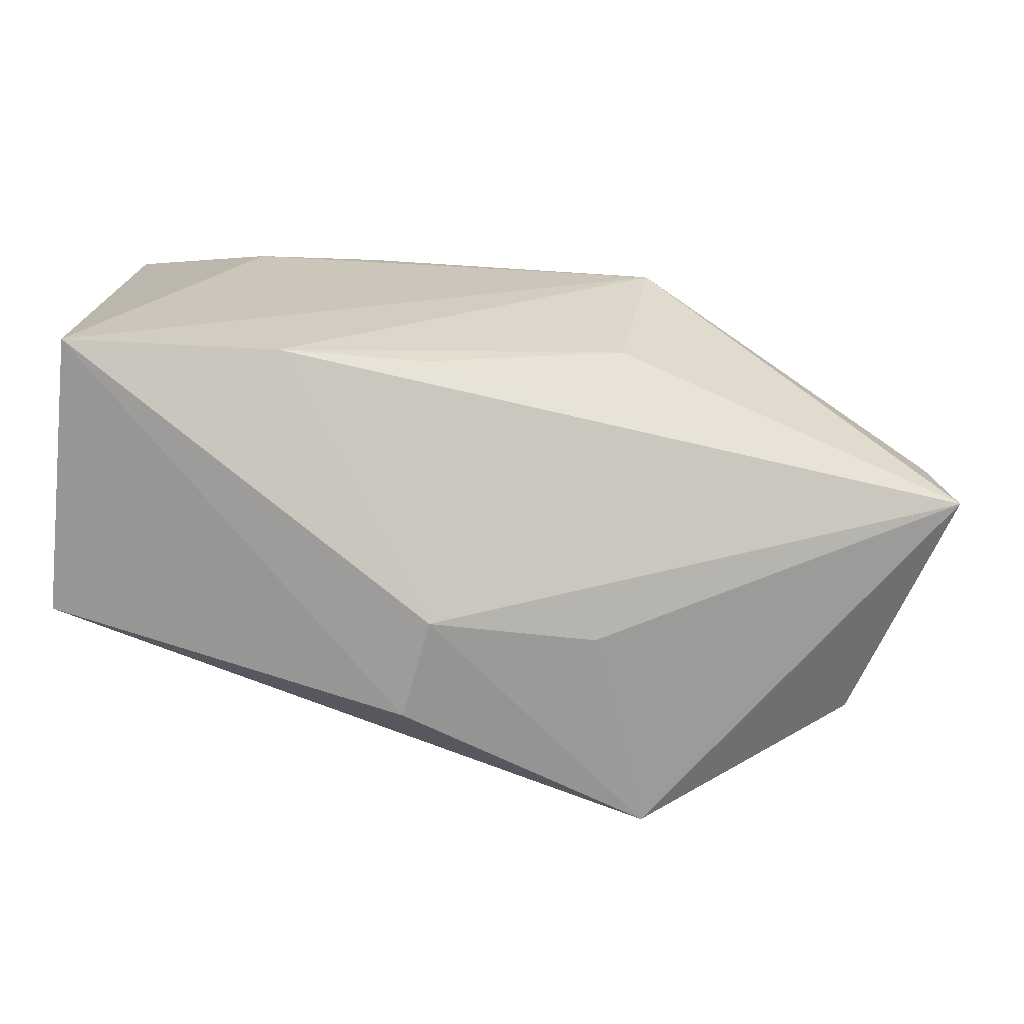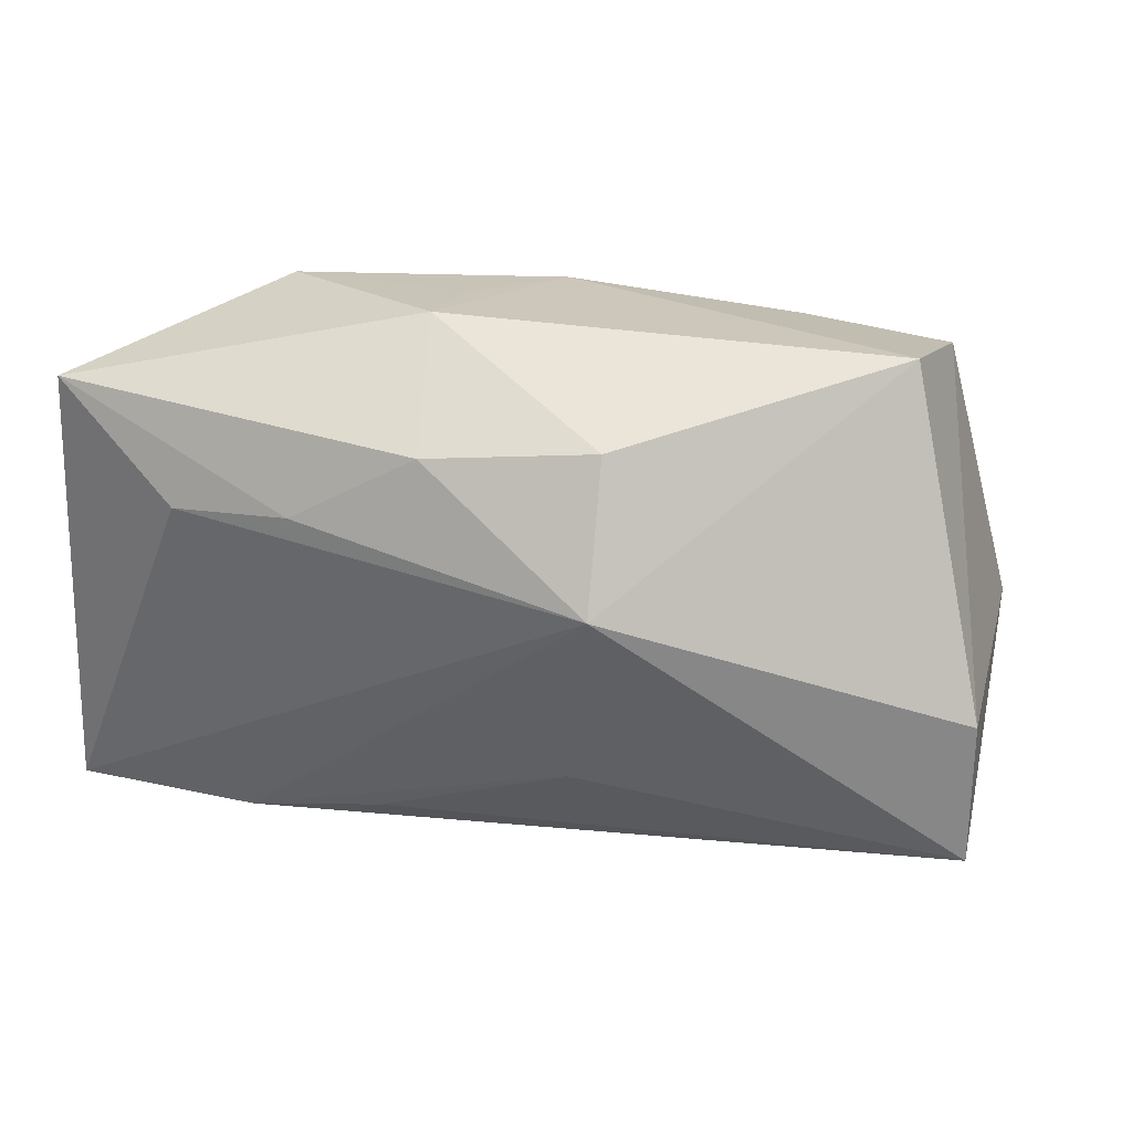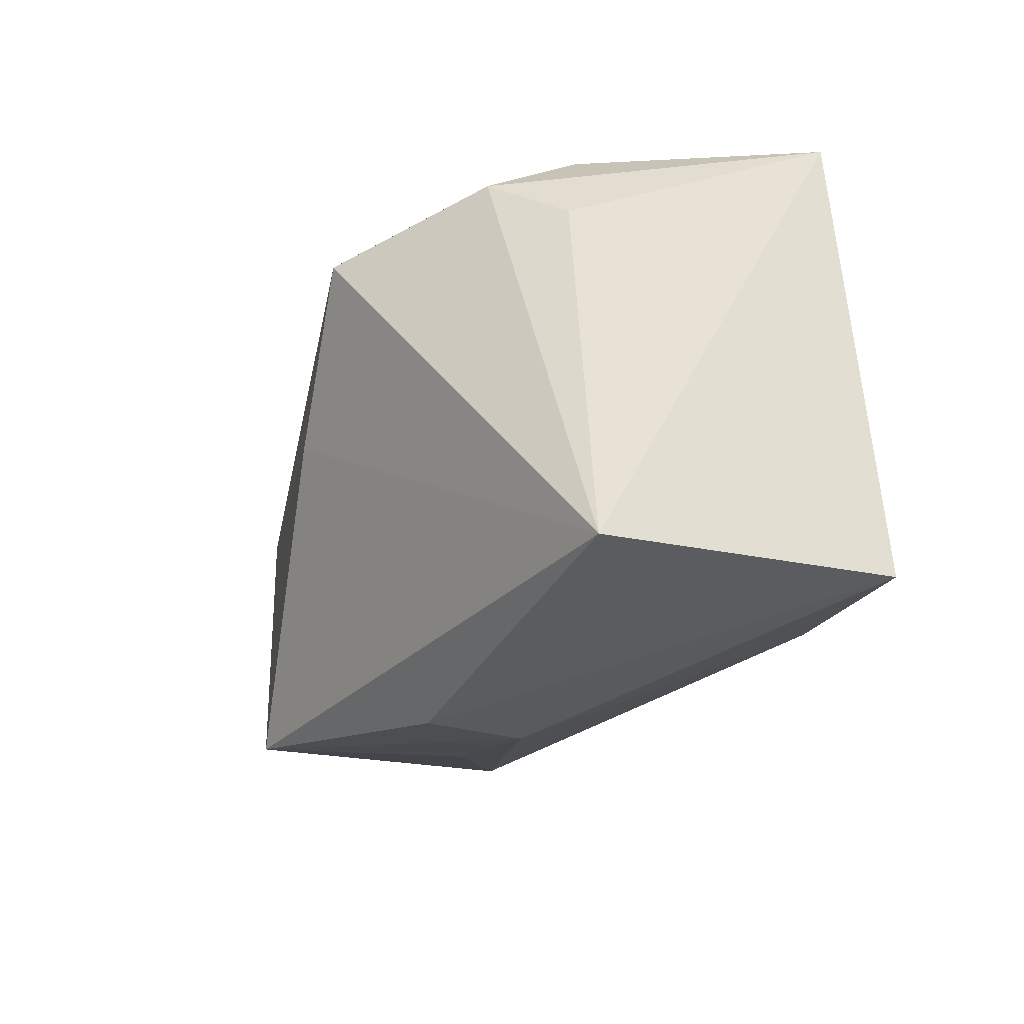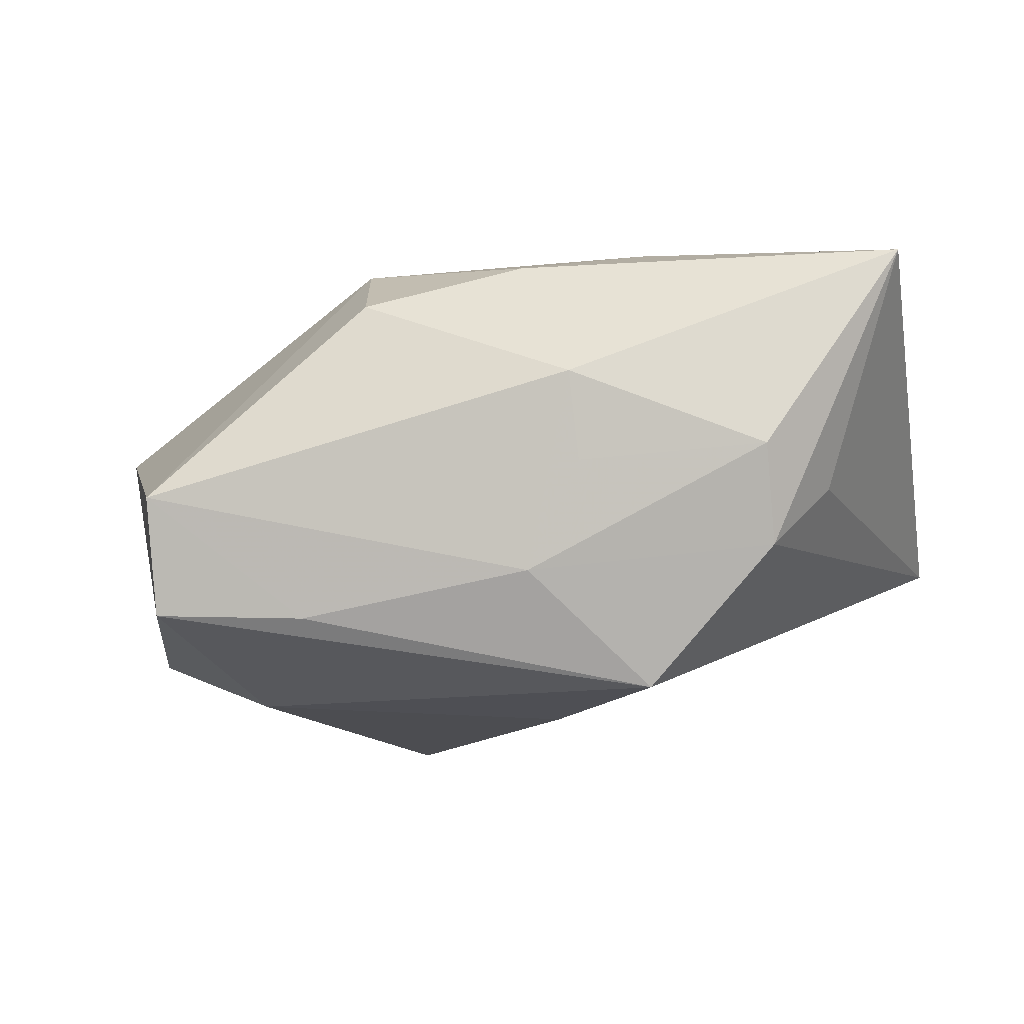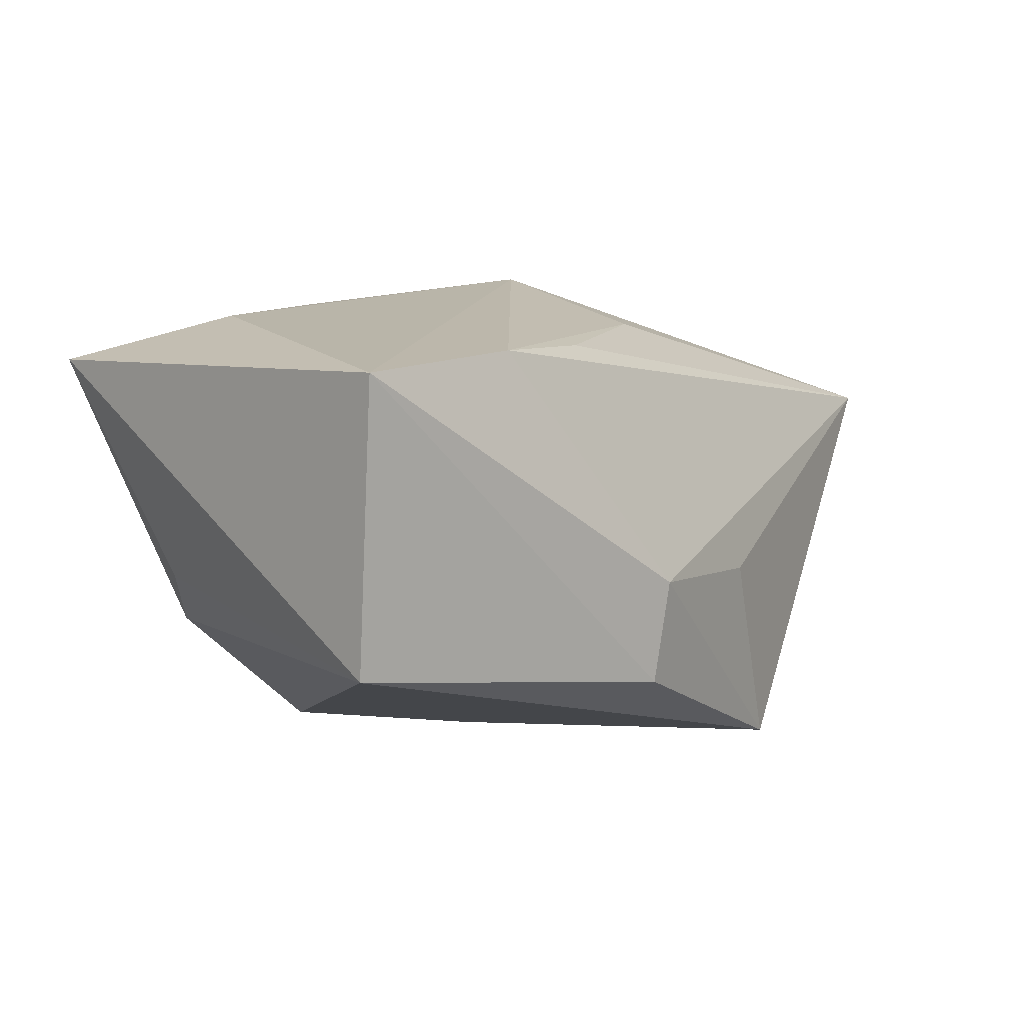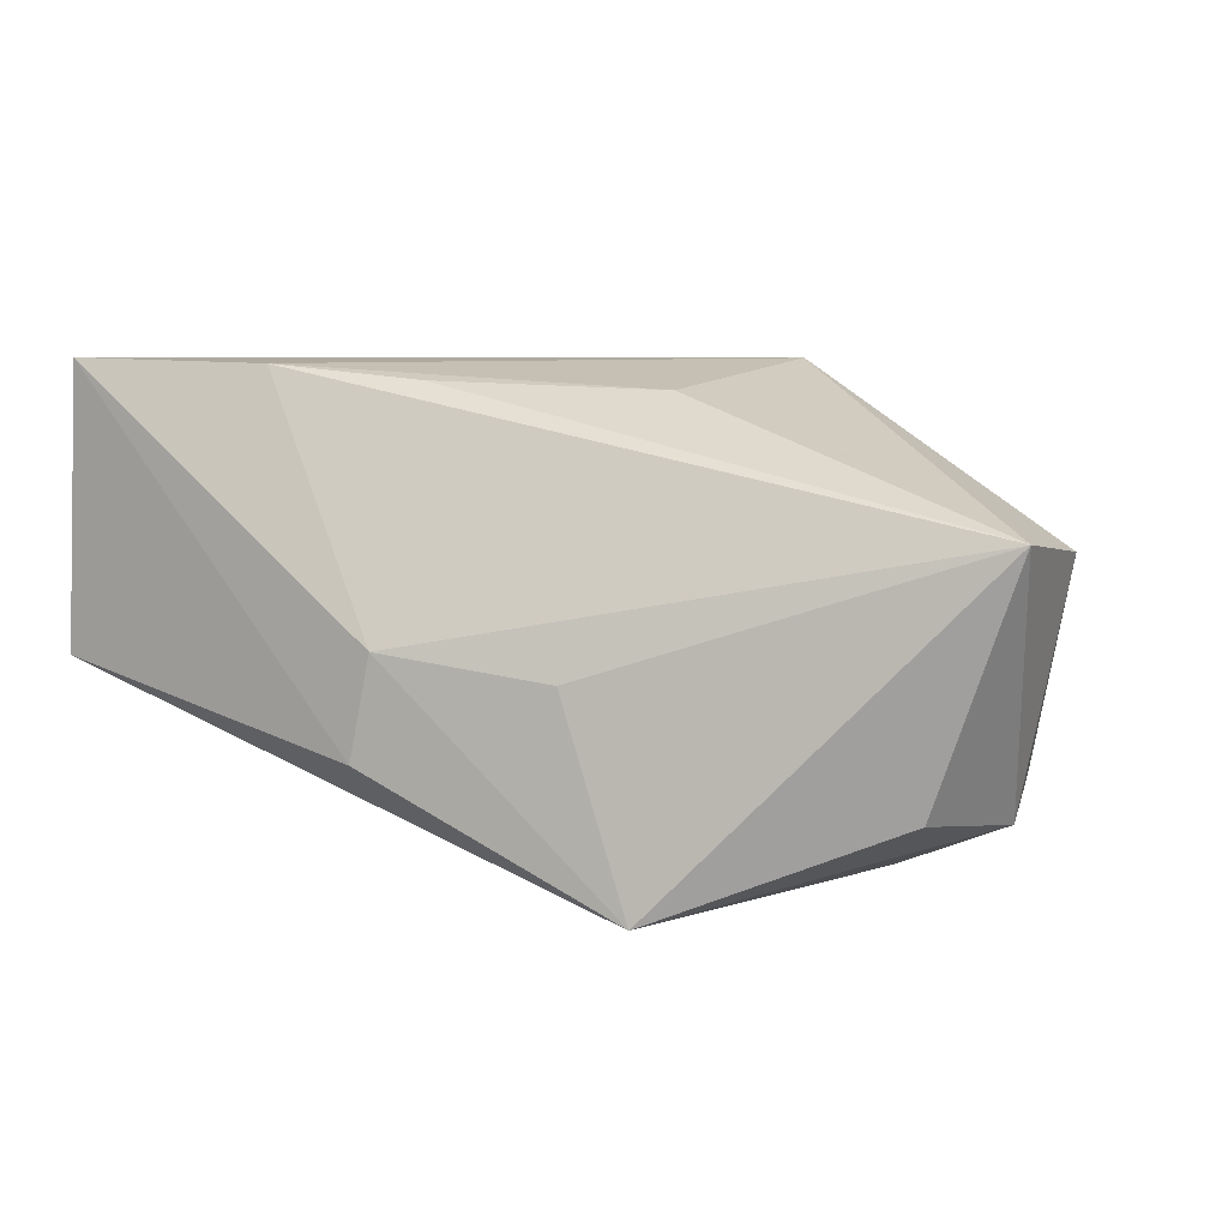
<metadata>
{"format":"obj","ext":"obj","renderer":"f3d","projection":"perspective","resolution":1024,"background":"white","views":[{"elev":-69.5,"azim":-3.3,"up":"+Y"},{"elev":34.5,"azim":25.8,"up":"+Y"},{"elev":-25.8,"azim":-104.3,"up":"+Y"},{"elev":-14.9,"azim":-170.3,"up":"+Z"},{"elev":13.4,"azim":-47.0,"up":"+Z"},{"elev":5.5,"azim":28.4,"up":"+Z"}]}
</metadata>
<code>
v -0.01297 0.01354 0.02102
v -0.006971 -0.02714 -0.01115
v -0.03826 -0.02257 0.02127
v -0.03038 0.01421 -0.003978
v 0.03601 -0.01248 -0.01469
v 0.01592 -0.02289 -0.02284
v -0.007457 0.02664 0.00505
v 0.03224 0.02287 -0.01572
v -0.002682 0.001514 -0.02306
v 0.01496 0.01164 0.02127
v -0.01341 0.01574 -0.02258
v 0.03243 0.02664 -0.005211
v -0.02452 0.01147 0.02127
v -0.02532 0.01924 -0.0103
v -0.002974 0.02268 -0.01265
v -0.006466 -0.01661 0.01931
v 0.01183 -0.00729 0.01849
v 0.04362 -0.0001062 0.005877
v -0.0378 0.01938 0.01772
v -0.004962 -0.02714 -0.001955
v 0.01271 0.02276 0.01388
v -0.008055 0.02464 -0.002947
v 0.01021 -0.02397 -0.004094
v -0.002105 0.02051 0.01776
v -0.03959 -0.02224 -0.004534
v 0.03922 -0.001098 -0.01606
v 0.04437 -0.01335 0.007245
v 0.01833 0.0222 -0.01631
v -0.01953 -0.02024 0.0207
v 0.02679 0.004387 -0.02143
v -0.02511 0.02334 -0.001777
f 3 19 25
f 13 3 10
f 13 19 3
f 4 25 19
f 29 3 20
f 10 3 29
f 10 12 21
f 1 13 10
f 19 13 1
f 2 6 20
f 25 6 2
f 20 3 2
f 3 25 2
f 27 29 20
f 16 29 27
f 11 8 30
f 26 6 30
f 30 8 26
f 11 25 14
f 25 4 14
f 14 4 19
f 19 31 14
f 11 14 15
f 15 14 31
f 7 31 19
f 7 21 12
f 12 15 7
f 19 1 24
f 24 7 19
f 21 7 24
f 10 21 24
f 24 1 10
f 5 6 26
f 26 27 5
f 5 27 6
f 20 6 23
f 23 27 20
f 6 27 23
f 18 27 26
f 26 8 18
f 18 8 12
f 18 12 10
f 10 27 18
f 17 27 10
f 16 27 17
f 10 29 17
f 17 29 16
f 11 30 9
f 9 30 6
f 9 25 11
f 9 6 25
f 28 8 11
f 11 15 28
f 12 8 28
f 28 15 12
f 22 15 31
f 31 7 22
f 22 7 15

</code>
